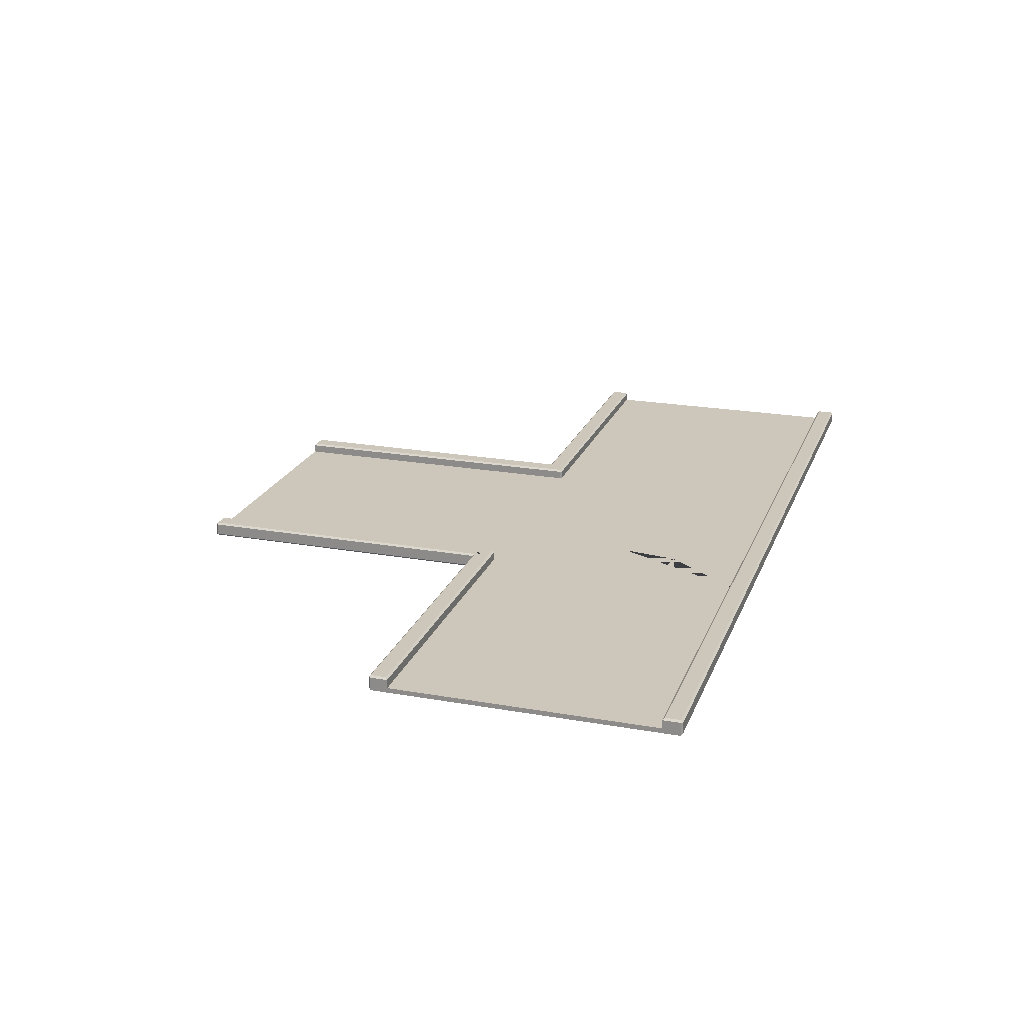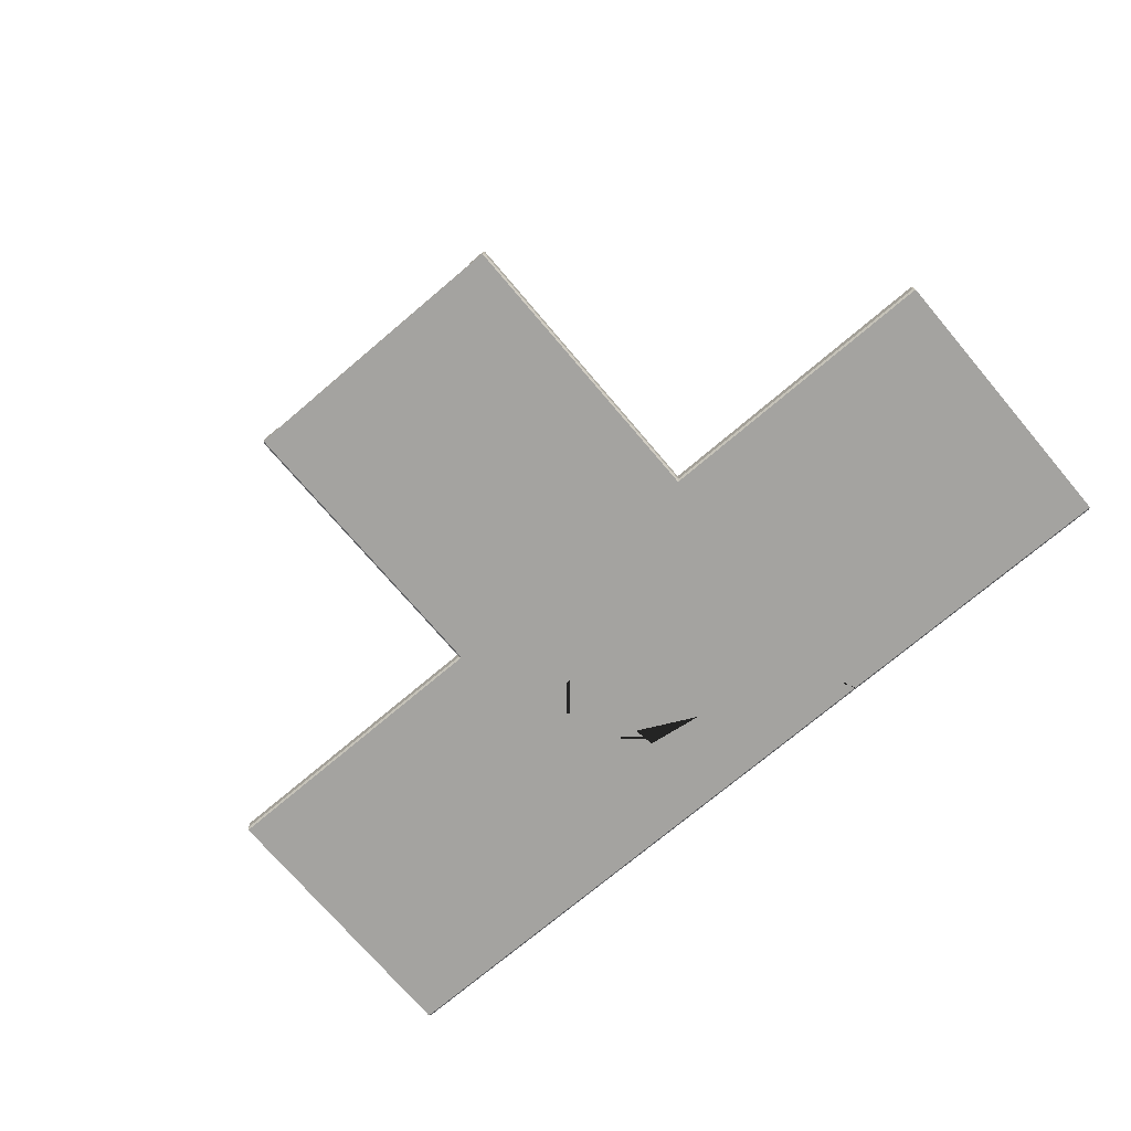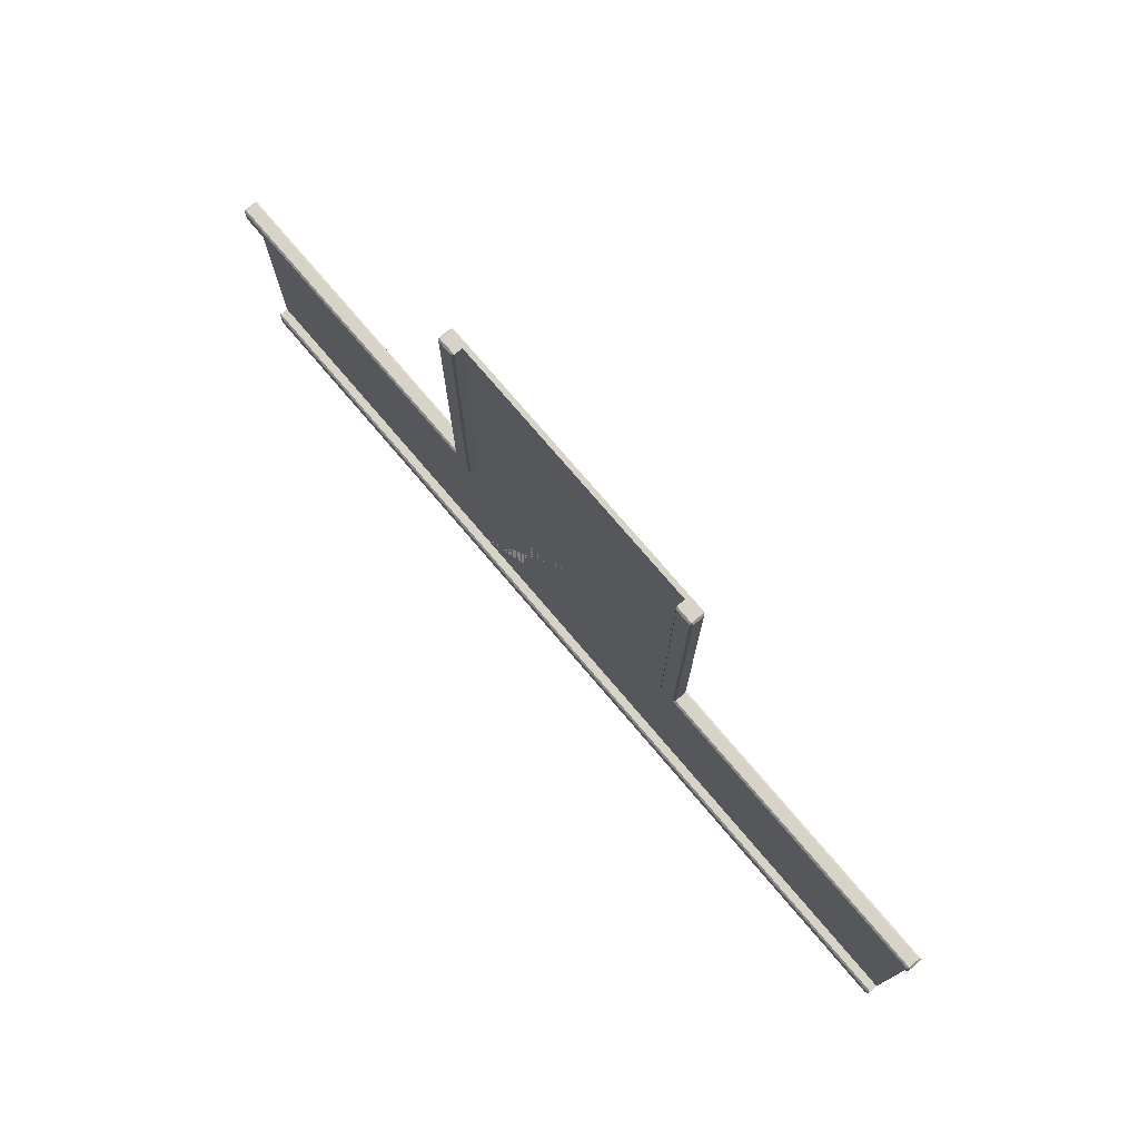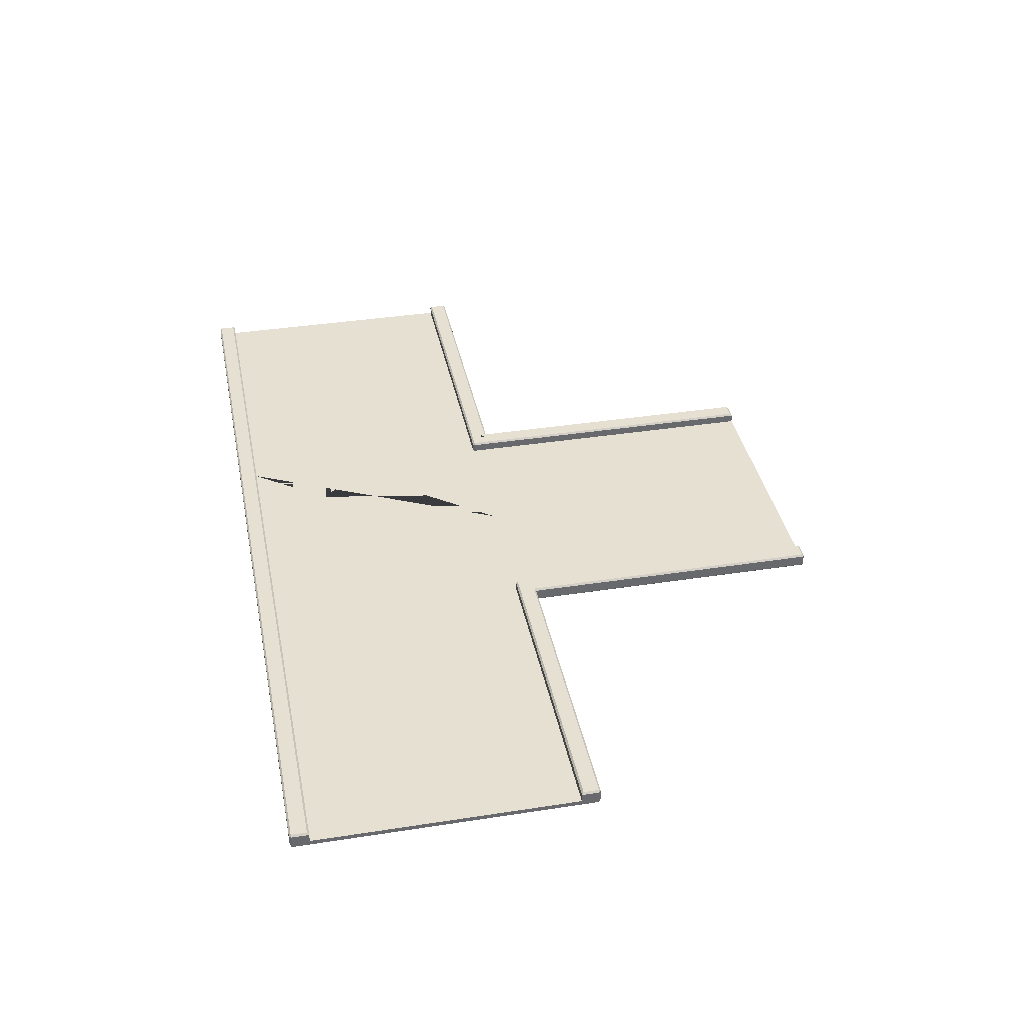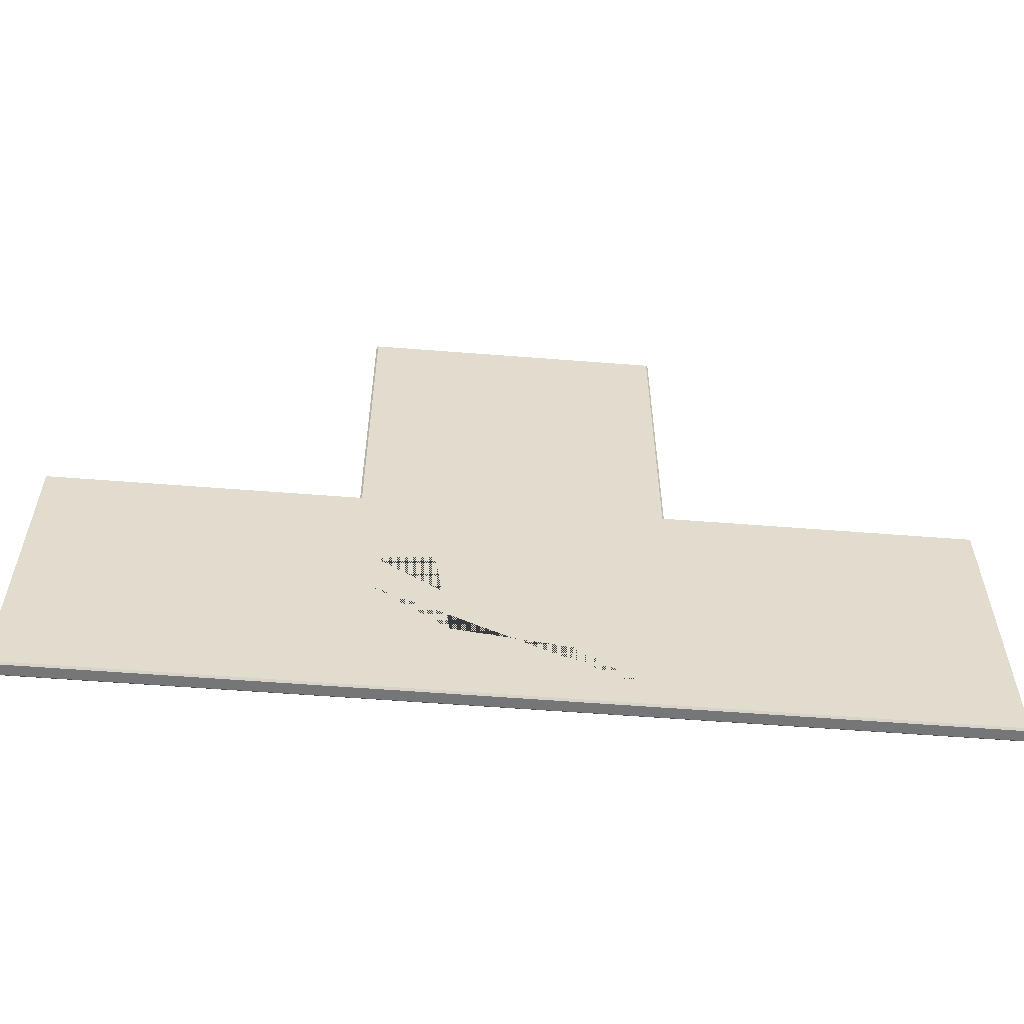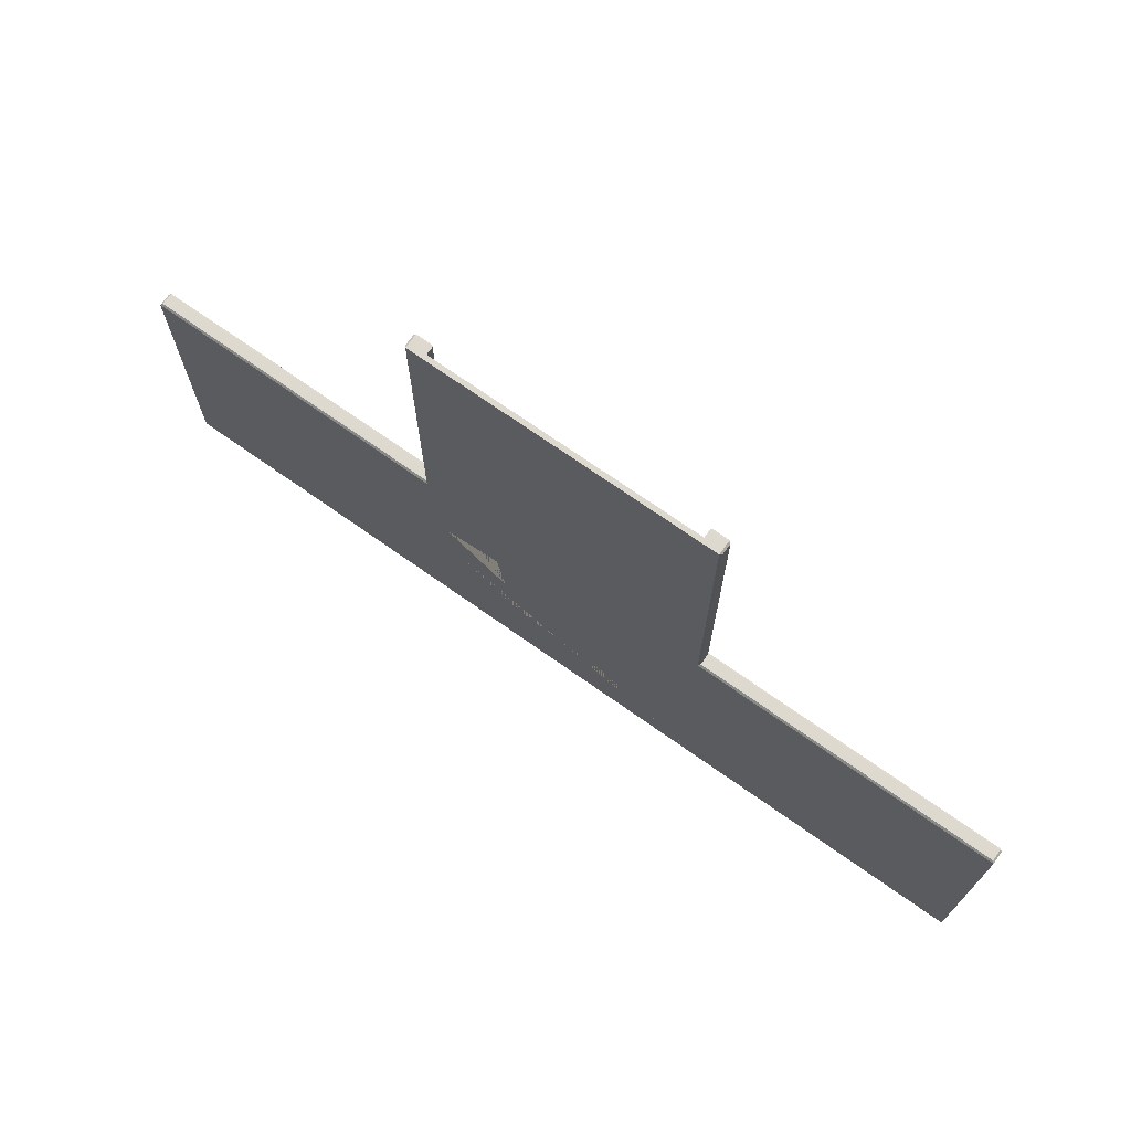
<metadata>
{"format":"obj","ext":"obj","renderer":"f3d","projection":"perspective","resolution":1024,"background":"white","views":[{"elev":21.5,"azim":107.5,"up":"+Y"},{"elev":-73.0,"azim":40.3,"up":"+Y"},{"elev":76.1,"azim":-130.4,"up":"+Z"},{"elev":37.7,"azim":-101.2,"up":"+Y"},{"elev":-56.8,"azim":-4.7,"up":"+Z"},{"elev":71.7,"azim":35.2,"up":"+Z"}]}
</metadata>
<code>
o Cube.001
v -15 0.1627 -4.527
v -15 0 -4.527
v 16.45 0.1627 -4.527
v 5.253 0.1627 15.73
v 16.45 0 -4.527
v 5.253 0 15.73
v -15 0.1627 -5.115
v -14.94 0.2261 -5.179
v -14.94 0.09932 -5.179
v -14.94 0.06337 -5.179
v -15 0 -5.115
v 5.905 0.09932 15.66
v 16.39 0.09932 -5.179
v 16.39 0.2261 -5.179
v 5.905 0.2261 15.66
v 5.841 0.1627 15.73
v 16.45 0.1627 -5.115
v 5.841 0 15.73
v 16.45 0 -5.115
v 5.905 0.06337 15.66
v 16.39 0.06337 -5.179
v -14.94 0.5119 -4.591
v -15 0.4485 -4.527
v 5.253 0.4485 15.73
v 16.45 0.4485 -4.527
v 16.39 0.5119 -4.591
v 5.317 0.5119 15.66
v -14.94 0.4485 -5.179
v -15 0.4485 -5.115
v -14.94 0.5119 -5.115
v 5.905 0.4485 15.66
v 16.39 0.4485 -5.179
v 5.841 0.5119 15.66
v 16.39 0.5119 -5.115
v 5.841 0.4485 15.73
v 16.45 0.4485 -5.115
v -15 0 -0
v 16.45 0.1627 2e-06
v 0.7268 0.1627 15.73
v 0.7268 0 15.73
v 16.45 0 2e-06
v -15 0.1627 -0
v -15 0.1627 4.527
v -15 0 4.527
v -3.8 0.1627 15.73
v 16.45 0.1627 4.527
v 16.45 0 4.527
v -3.8 0 15.73
v -15 0.1627 5.115
v -14.94 0.2261 5.179
v -14.94 0.09932 5.179
v -14.94 0.06337 5.179
v -15 0 5.115
v 16.39 0.09932 5.179
v -4.452 0.09932 15.66
v 16.39 0.2261 5.179
v -4.452 0.2261 15.66
v 16.45 0.1627 5.115
v -4.388 0.1627 15.73
v 16.45 0 5.115
v -4.388 0 15.73
v 16.39 0.06337 5.179
v -4.452 0.06337 15.66
v -14.94 0.5119 4.591
v -15 0.4485 4.527
v -3.8 0.4485 15.73
v 16.45 0.4485 4.527
v 16.39 0.5119 4.591
v -3.864 0.5119 15.66
v -14.94 0.4485 5.179
v -15 0.4485 5.115
v -14.94 0.5119 5.115
v -4.452 0.4485 15.66
v 16.39 0.4485 5.179
v 16.39 0.5119 5.115
v -4.388 0.5119 15.66
v -4.388 0.4485 15.73
v 16.45 0.4485 5.115
v 5.905 0.09932 -5.179
v -4.452 0.09932 -5.179
v 5.905 0.06337 -5.179
v -4.452 0.06337 -5.179
v 5.905 0.2261 -5.179
v -4.452 0.2261 -5.179
v 5.905 0.4485 -5.179
v -4.452 0.4485 -5.179
v 5.905 0.1627 -4.527
v 5.905 0.2261 -4.527
v 5.253 0.1627 -4.527
v -3.8 0.1627 -4.527
v -2.188 0.1627 -4.527
v 0.7268 0.1627 -4.527
v -4.452 0.2261 -4.527
v -4.452 0.1627 -4.527
v 5.905 0.4485 -4.527
v -4.452 0.4485 -4.527
v -4.189 0 -5.115
v -3.8 0 -5.115
v -4.388 0 -5.115
v 5.841 0 -5.115
v 5.253 0 -5.115
v 2.254 0 -5.115
v 0.7268 0 -5.115
v -0.8004 0 -5.115
v 5.841 0.5119 -4.591
v -4.388 0.5119 -4.591
v 5.841 0.5119 -5.115
v -4.388 0.5119 -5.115
v 5.905 0.06337 5.179
v -4.452 0.06337 5.179
v 5.905 0.09932 5.179
v -4.452 0.09932 5.179
v 5.905 0.4485 5.179
v 5.253 0.4485 5.179
v -4.452 0.4485 5.179
v -3.8 0.4485 5.179
v 5.905 0.2261 5.179
v 5.253 0.2261 5.179
v -3.8 0.2261 5.179
v -4.452 0.2261 5.179
v 5.905 0.4485 4.527
v -4.452 0.4485 4.527
v 5.905 0.1627 4.527
v 5.905 0.2261 4.527
v 5.253 0.1627 4.527
v -4.452 0.2261 4.527
v -4.452 0.1627 4.527
v -3.8 0.1627 4.527
v -0.885 0.1627 4.527
v 0.7268 0.1627 4.527
v -3.8 0.1627 5.179
v 5.253 0.1627 5.179
v 0.7268 0.1627 5.179
v 5.841 0 5.115
v 5.253 0 5.115
v 3.726 0 5.115
v 0.7268 0 5.115
v -2.273 0 5.115
v -3.8 0 5.115
v -3.998 0 5.115
v -4.388 0 5.115
v 5.841 0.5119 4.591
v 5.317 0.5119 4.591
v -3.864 0.5119 4.591
v -4.203 0.5119 4.591
v -4.388 0.5119 4.591
v 5.841 0.5119 5.115
v 5.665 0.5119 5.115
v 5.317 0.5119 5.115
v -3.864 0.5119 5.115
v -4.388 0.5119 5.115
v 5.253 0.1627 -1.612
v 5.253 0.1627 1e-06
v 5.905 0.1627 2e-06
v 5.841 0 1e-06
v 5.841 0 2.999
v 5.841 0 4.527
v 5.841 0 -4.527
v 5.841 0 -2.999
v 5.841 0 -4.725
v 5.841 0.5119 4.938
v -3.8 0.1627 -2.915
v -3.8 0.1627 1e-06
v -4.452 0.1627 1e-06
v -4.388 0 4.527
v -4.388 0 1.527
v -4.388 0 -4.916
v -4.388 0 -4.527
v -4.388 0 -1.527
v -4.388 0 1e-06
v -4.388 0.5119 4.767
v 5.459 0 4.732
v 5.636 0 -4.729
v -3.8 0 4.905
v 5.463 0 4.527
v 5.253 0 4.736
v 5.253 0 4.527
v 5.253 0 2.915
v 3.642 0 4.527
v 3.371 0 2.644
v 5.253 0 1e-06
v -4.186 0 -4.912
v 2.339 0 -4.527
v 5.253 0 -4.527
v 5.253 0 -2.915
v 5.632 0 -4.527
v 2.625 0 -2.536
v 0.7268 0 -4.527
v 0.7268 0 -2.263
v -3.8 0 -4.527
v -3.8 0 -1.612
v 0.7268 0 1e-06
v -3.8 0 1e-06
v 0.7268 0 4.527
v -4.002 0 4.909
v -3.8 0 4.527
v -2.188 0 4.527
v -1.81 0 1.898
v -1.536 0 1e-06
v -1.252 0 -1.979
v -0.885 0 -4.527
v -3.8 0 1.612
v -1.171 0.1627 2.536
v 0.7268 0.1627 1e-06
v -1.917 0.1627 -2.644
v 0.7268 0.1627 2.263
v 2.705 0.1627 1.979
v 3.263 0.1627 -1.898
v 2.99 0.1627 1e-06
v 5.662 0.5119 4.935
v -4.206 0.5119 4.77
v -3.8 0.4485 4.591
v -3.864 0.4485 4.527
v -3.8 0.1627 4.591
v -3.864 0.1627 4.527
v -3.701 0.1075 -4.682
v 5.253 0.4485 4.591
v 5.317 0.4485 4.527
v 5.253 0.2261 4.591
v 5.317 0.2261 4.527
v 5.317 0.1627 4.527
v 5.253 0.1627 4.591
f 159 158 5 41 155
f 37 2 168 169 170
f 184 185 181 192 189 187 183
f 159 185 184 186 158
f 183 187 189 188
f 168 190 191 169
f 189 192 199 200
f 193 191 190 201 188 189 200 199
f 169 191 193 170
f 185 159 155 181
f 3 17 36 25
f 37 42 1 2
f 7 1 23 29
f 13 21 81 79
f 10 9 80 82
f 3 5 19 17
f 8 28 86 84
f 85 32 14 83
f 105 26 34 107
f 108 30 22 106
f 87 3 25 95 88
f 96 23 1 94 93
f 2 11 99 167 168
f 19 5 158 160 100
f 184 183 102 101
f 190 98 104 201
f 168 167 182 97 98 190
f 160 158 186 173
f 97 182 167 99
f 183 188 103 102
f 104 103 188 201
f 100 160 173 186 184 101
f 7 8 9
f 13 14 17
f 28 29 30
f 32 34 36
f 9 10 11 7
f 17 19 21 13
f 83 14 13 79
f 80 9 8 84
f 11 10 82 99
f 21 19 100 81
f 95 25 26 105
f 106 22 23 96
f 107 34 32 85
f 86 28 30 108
f 34 26 25 36
f 22 30 29 23
f 28 8 7 29
f 36 17 14 32
f 2 1 7 11
f 5 3 38 41
f 154 38 3 87
f 94 1 42 164
f 204 92 91 205 162 163
f 153 152 208 209
f 89 92 204 209 208 152
f 91 90 162 205
f 41 47 157 156 155
f 44 37 170 166 165
f 180 179 194 192 181 178
f 199 192 194 197 196 202 198
f 199 198 202 193
f 193 202 166 170
f 155 156 178 181
f 180 178 177 179
f 165 166 202 196
f 156 157 175 177 178
f 46 67 78 58
f 37 44 43 42
f 49 71 65 43
f 109 62 54 111
f 112 51 52 110
f 46 58 60 47
f 70 50 120 115
f 56 74 113 117
f 147 75 68 142 161
f 146 64 72 151 171
f 151 150 144 145 211 171
f 148 147 161 210
f 161 142 143 149 148 210
f 145 146 171 211
f 67 46 123 124 121
f 43 65 122 126 127
f 53 44 165 141
f 157 47 60 134
f 140 195 174 139
f 136 179 177 176 135
f 138 139 174 196 197
f 134 135 176 172 175 157
f 195 140 141 165 196 174
f 194 137 138 197
f 179 136 137 194
f 175 172 176 177
f 49 51 50
f 54 58 56
f 70 72 71
f 74 78 75
f 51 49 53 52
f 58 54 62 60
f 54 56 117 111
f 50 51 112 120
f 52 53 141 110
f 60 62 109 134
f 142 68 67 121
f 122 65 64 146
f 113 74 75 147
f 151 72 70 115
f 75 78 67 68
f 64 65 71 72
f 70 71 49 50
f 78 74 56 58
f 44 53 49 43
f 47 41 38 46
f 123 46 38 154
f 164 42 43 127
f 130 125 153 209 207 206
f 129 130 206 203
f 163 128 129 203 206 204
f 209 204 206 207
f 135 6 40 137 136
f 4 16 35 24
f 111 12 20 109
f 4 6 18 16
f 31 15 117 113
f 148 149 27 33 147
f 132 4 24 114 118
f 134 18 6 135
f 12 15 16
f 31 33 35
f 16 18 20 12
f 15 12 111 117
f 18 134 109 20
f 24 27 149 114
f 33 31 113 147
f 33 27 24 35
f 35 16 15 31
f 6 4 39 40
f 133 39 4 132
f 137 40 48 139 138
f 45 66 77 59
f 110 63 55 112
f 45 59 61 48
f 57 73 115 120
f 151 76 69 150
f 66 45 131 119 116
f 48 61 141 140 139
f 55 59 57
f 73 77 76
f 59 55 63 61
f 55 57 120 112
f 141 61 63 110
f 69 66 116 150
f 115 73 76 151
f 76 77 66 69
f 77 73 57 59
f 48 40 39 45
f 131 45 39 133
f 144 213 212
f 116 212 144 150
f 212 116 131 214
f 213 145 144
f 122 145 213
f 122 146 145
f 213 126 122
f 215 213 212 214
f 131 129 128
f 133 130 129
f 132 130 133
f 131 133 129
f 132 125 130
f 154 125 123
f 154 152 153
f 87 152 154
f 154 153 125
f 87 89 152
f 94 162 90
f 164 127 162
f 215 126 213
f 94 164 162
f 127 128 163
f 127 163 162
f 215 127 126
f 214 128 215
f 218 217 143
f 143 217 114 149
f 143 142 121 218
f 118 114 217 219
f 218 220 219 217
f 124 220 218 121
f 219 220 221 222
f 222 221 125
f 123 221 220 124
f 132 118 219 222
f 99 82 81 100
f 82 80 79 81
f 80 84 83 79
f 84 86 85 83
f 86 108 107 85
f 108 106 105 107
f 106 96 95 105
f 96 93 88 95
f 93 94 87 88

</code>
